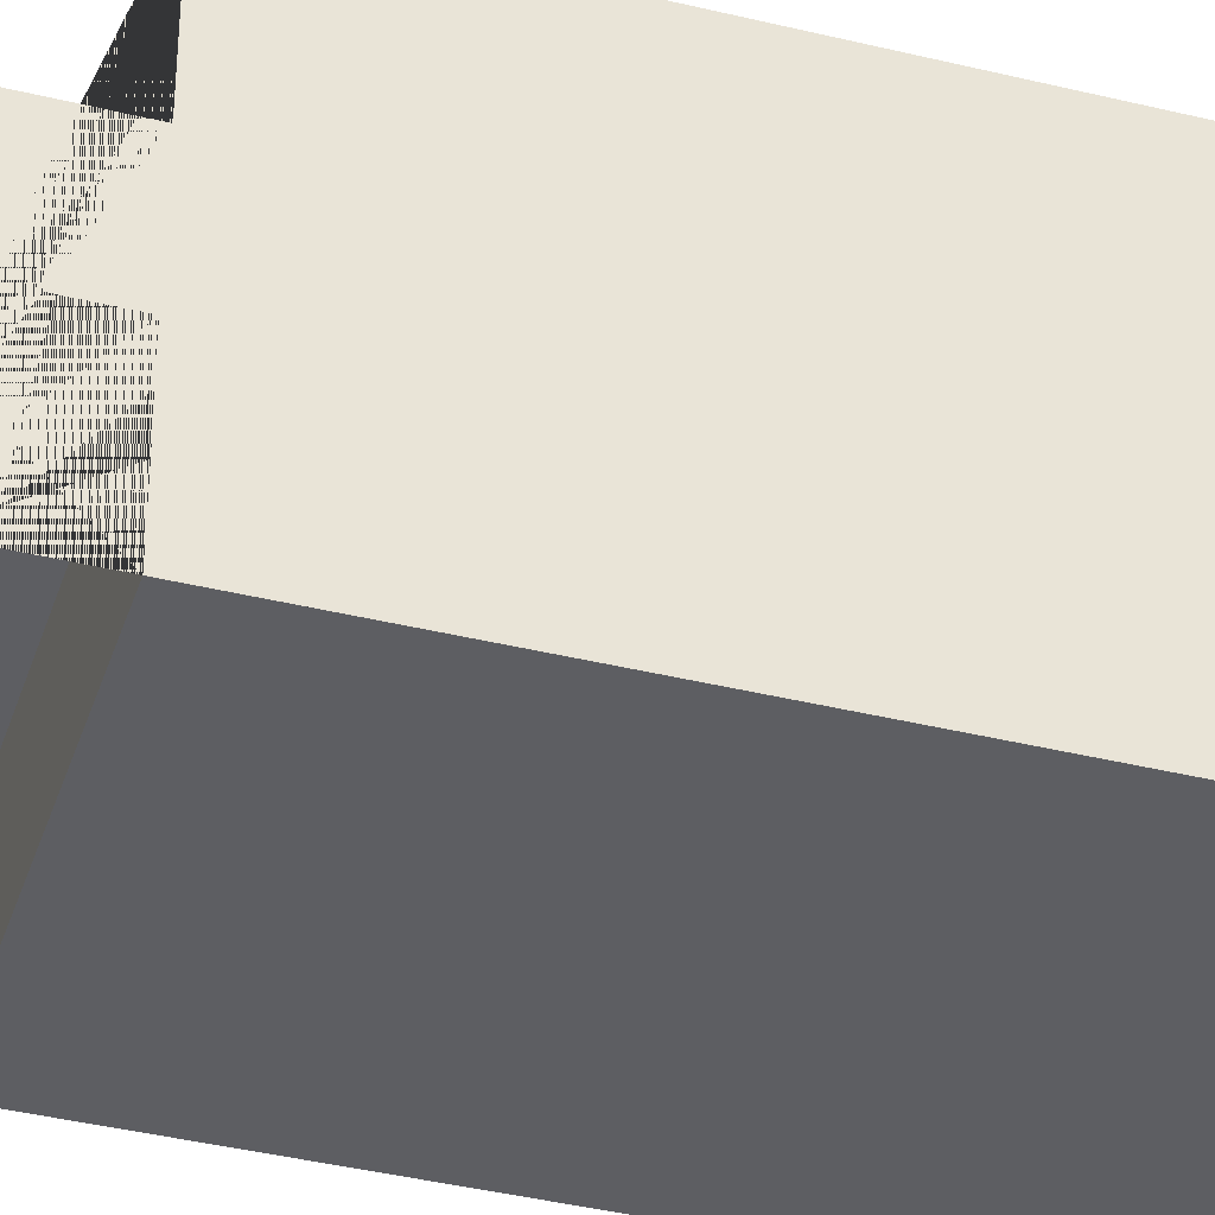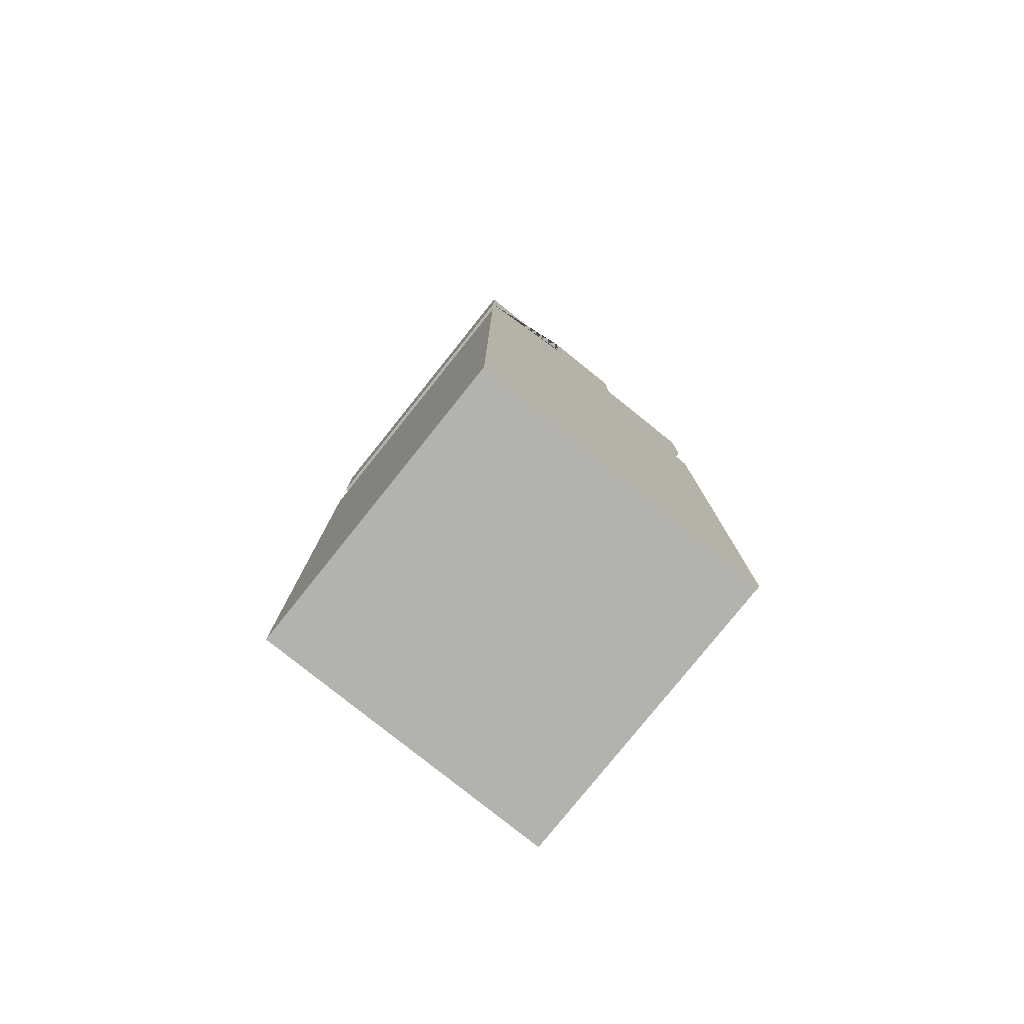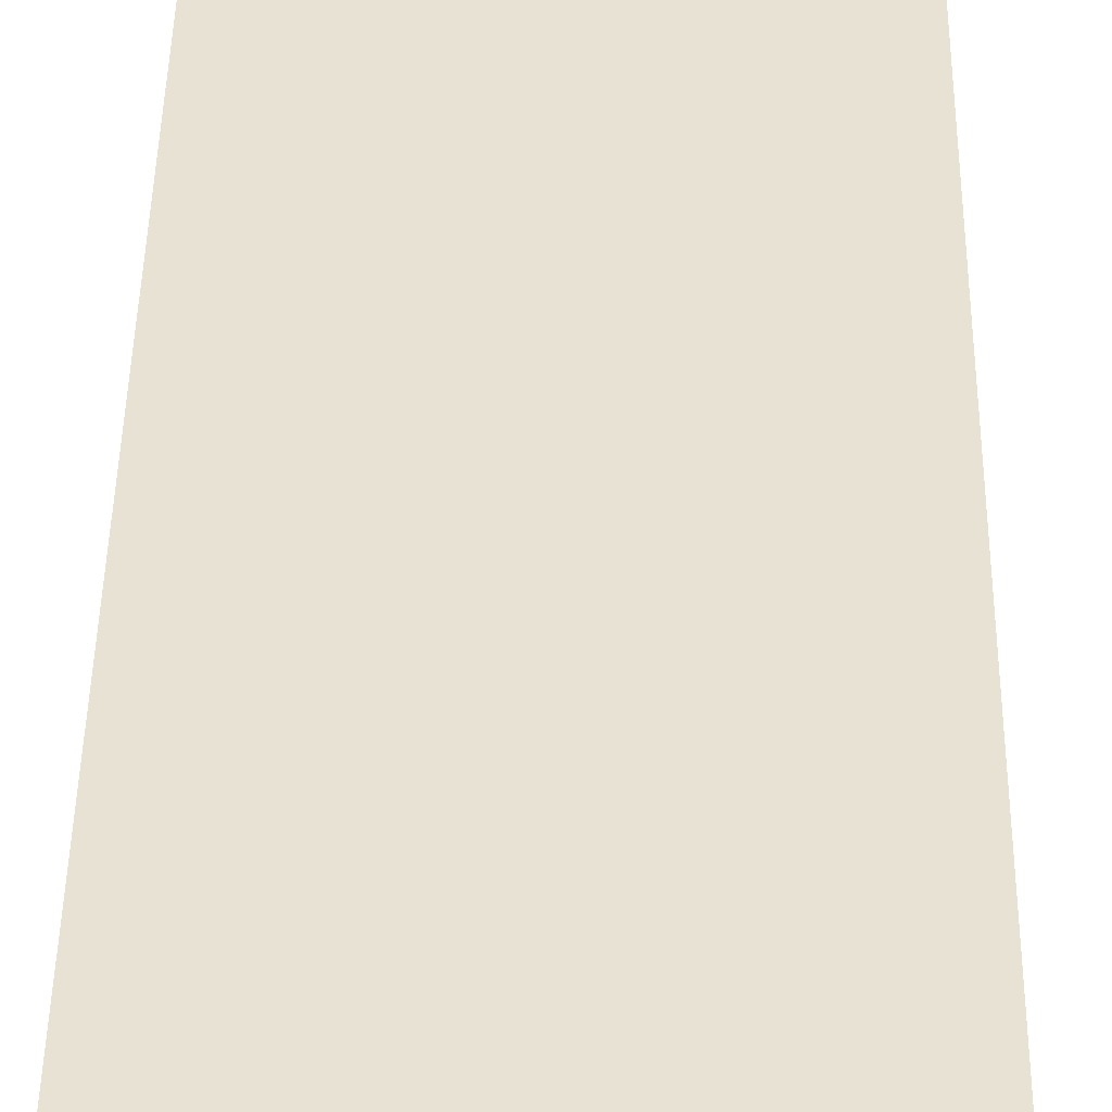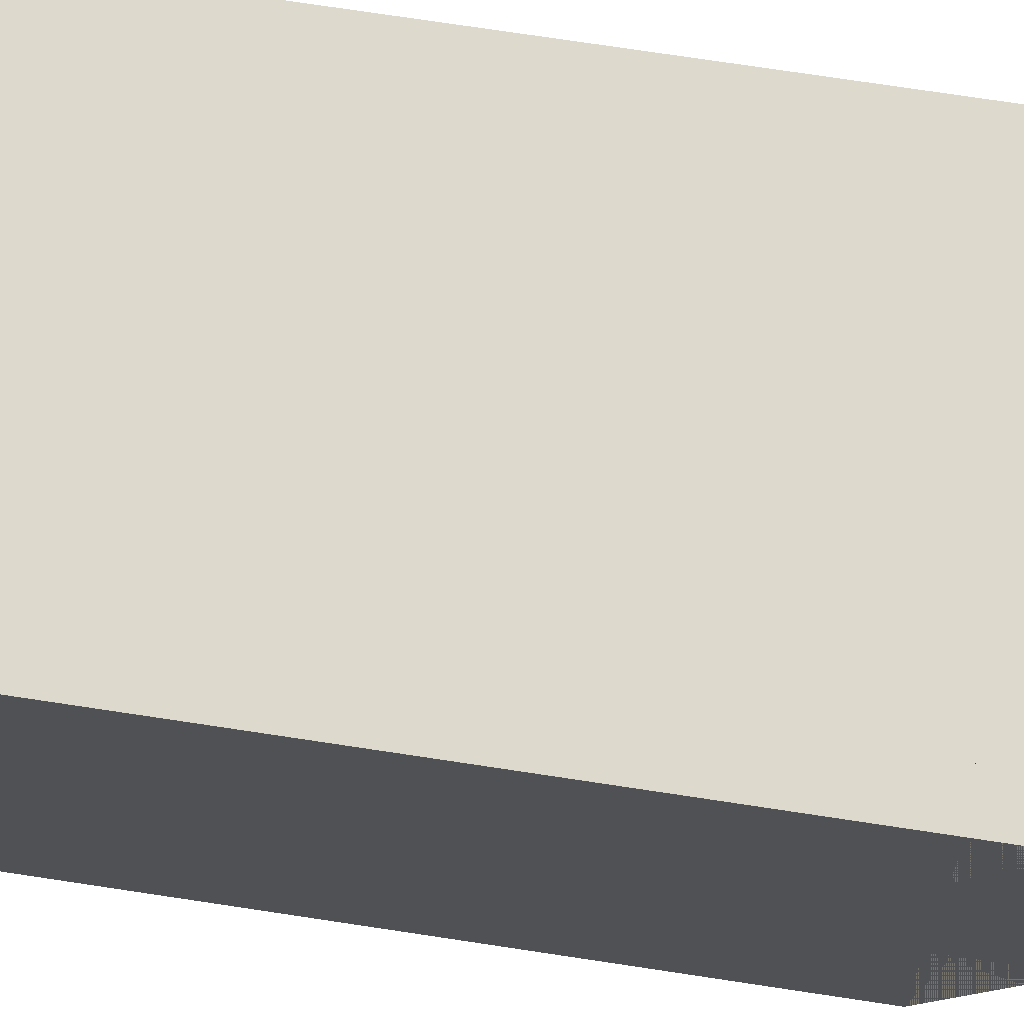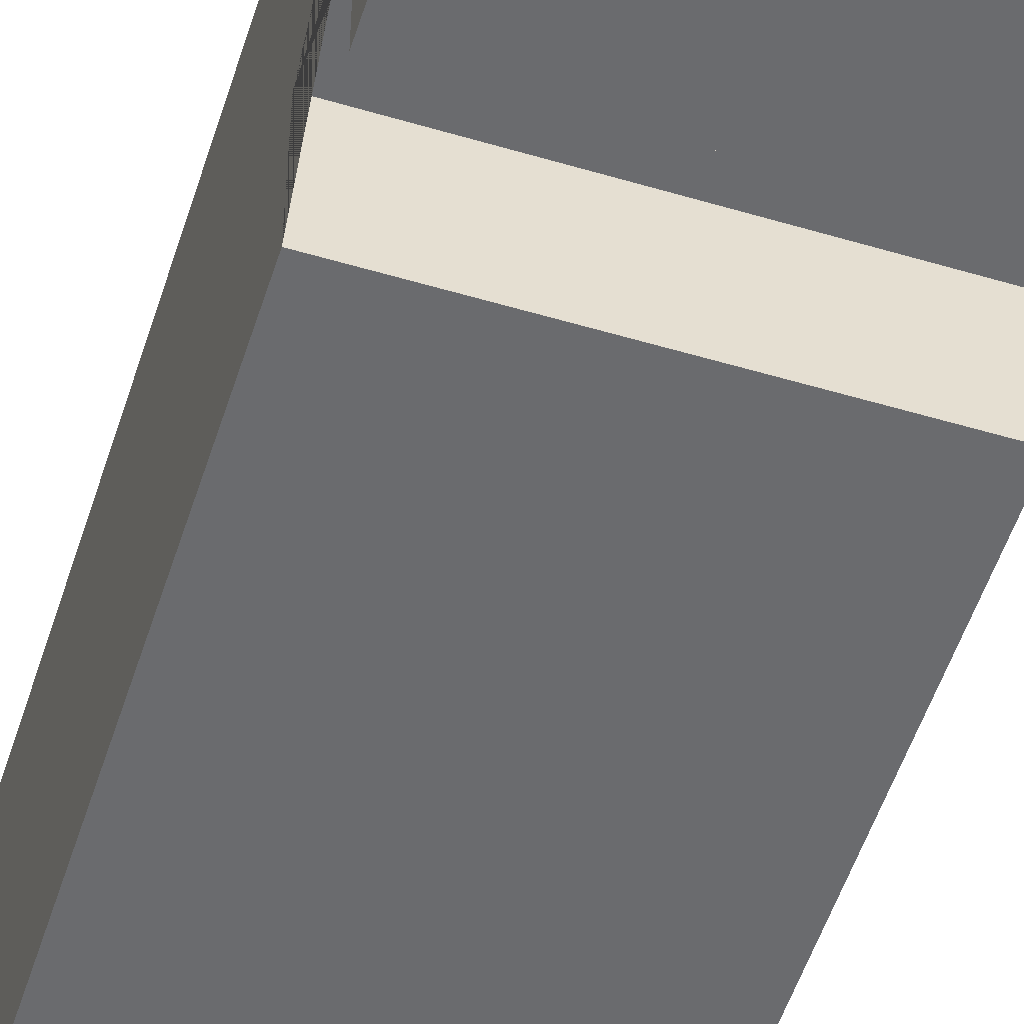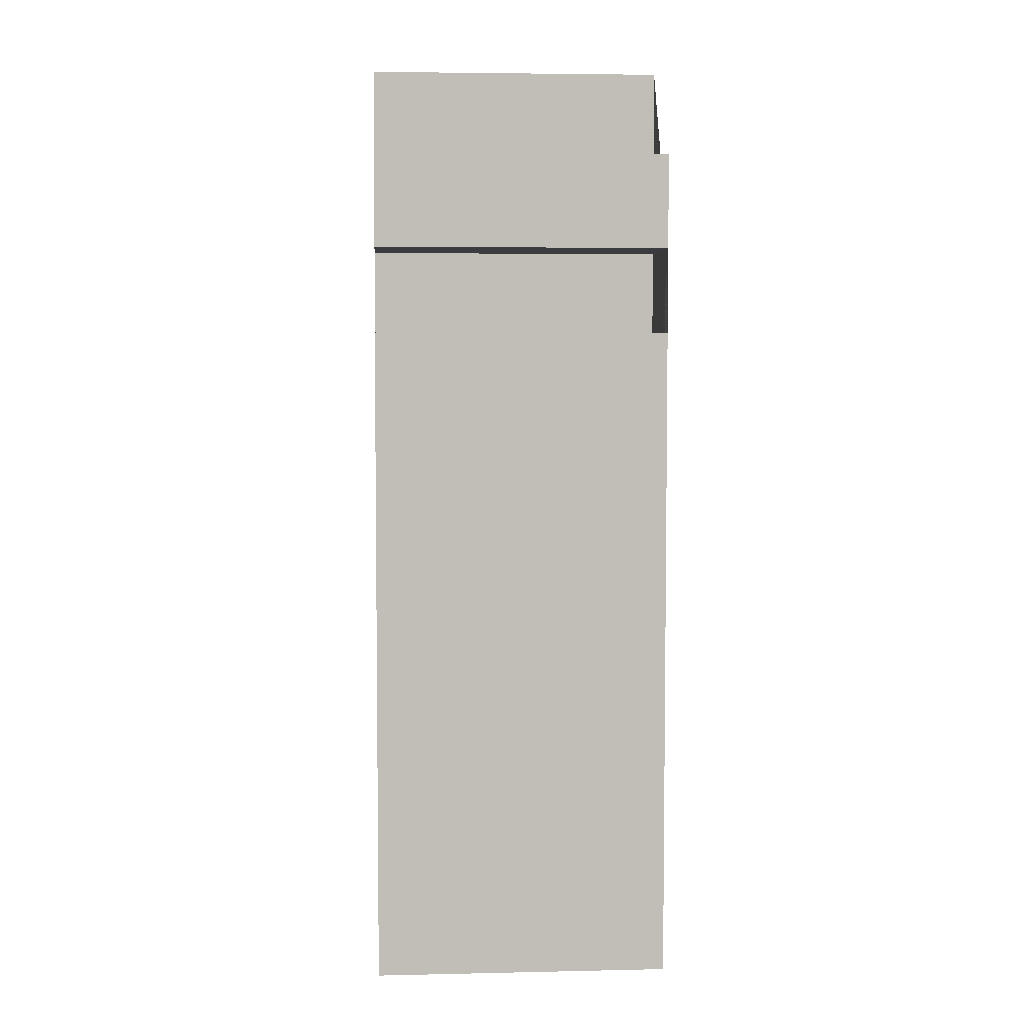
<metadata>
{"format":"obj","ext":"obj","renderer":"f3d","projection":"perspective","resolution":1024,"background":"white","views":[{"elev":-39.0,"azim":-107.1,"up":"+Z"},{"elev":-79.5,"azim":-128.7,"up":"+Y"},{"elev":39.7,"azim":0.8,"up":"+Z"},{"elev":71.9,"azim":98.7,"up":"+Z"},{"elev":-53.3,"azim":162.4,"up":"+Z"},{"elev":4.8,"azim":176.1,"up":"+Y"}]}
</metadata>
<code>
o king
v -0.6323 0.1531 0.6323
v -0.6323 0.1531 -0.6323
v 0.6323 0.1531 0.6323
v 0.6323 0.1531 -0.6323
v -0.6323 3.342 0.1788
v -0.6323 2.976 0.1788
v -0.6323 2.976 0.6323
v -0.6323 3.342 0.6323
v 0.6323 2.976 0.1788
v 0.6323 3.342 0.1788
v 0.6323 2.976 0.6323
v 0.6323 3.342 0.6323
v -0.6323 2.976 -0.6323
v -0.6323 3.342 -0.6323
v -0.6323 2.976 -0.179
v -0.6323 3.342 -0.179
v 0.6323 2.976 -0.6323
v 0.6323 3.342 -0.6323
v 0.6323 2.976 -0.179
v 0.6323 3.342 -0.179
v -0.6323 3.025 0.1788
v -0.1104 3.342 0.6323
v -0.04476 3.101 0.1788
v 0.1995 3.342 0.4771
v -0.11 2.976 -0.6323
v 0.6323 2.997 -0.179
v 0.2532 3.046 -0.179
v 0.1996 2.976 -0.4772
v -0.6323 3.74 -0.6323
v -0.6323 3.74 -0.179
v -0.6323 4.147 -0.179
v 0.6323 3.74 -0.6323
v 0.6323 4.147 -0.179
v 0.6323 3.74 -0.179
v -0.6323 3.74 0.6323
v -0.6323 3.74 0.1788
v -0.6323 4.147 0.1788
v 0.6323 3.74 0.1788
v 0.6323 3.74 0.6323
v 0.6323 4.147 0.1788
f 14 16 15 13 2 1 7 6 21 5 8 35 36 37 31 30 29
f 18 14 29 32
f 25 17 4 2 13
f 39 12 10 9 11 3 4 17 19 26 20 18 32 34 33 40 38
f 35 8 22 12 39
f 7 1 3 11
f 2 4 3 1
f 40 33 31 37
f 23 21 6 9 10 5
f 5 21 23
f 11 9 6 7
f 24 22 8 5 10 12
f 22 24 12
f 27 19 15 16 20 26
f 19 27 26
f 28 25 13 15 19 17
f 17 25 28
f 20 16 14 18
f 34 30 31 33
f 32 29 30 34
f 37 36 38 40
f 39 38 36 35

</code>
